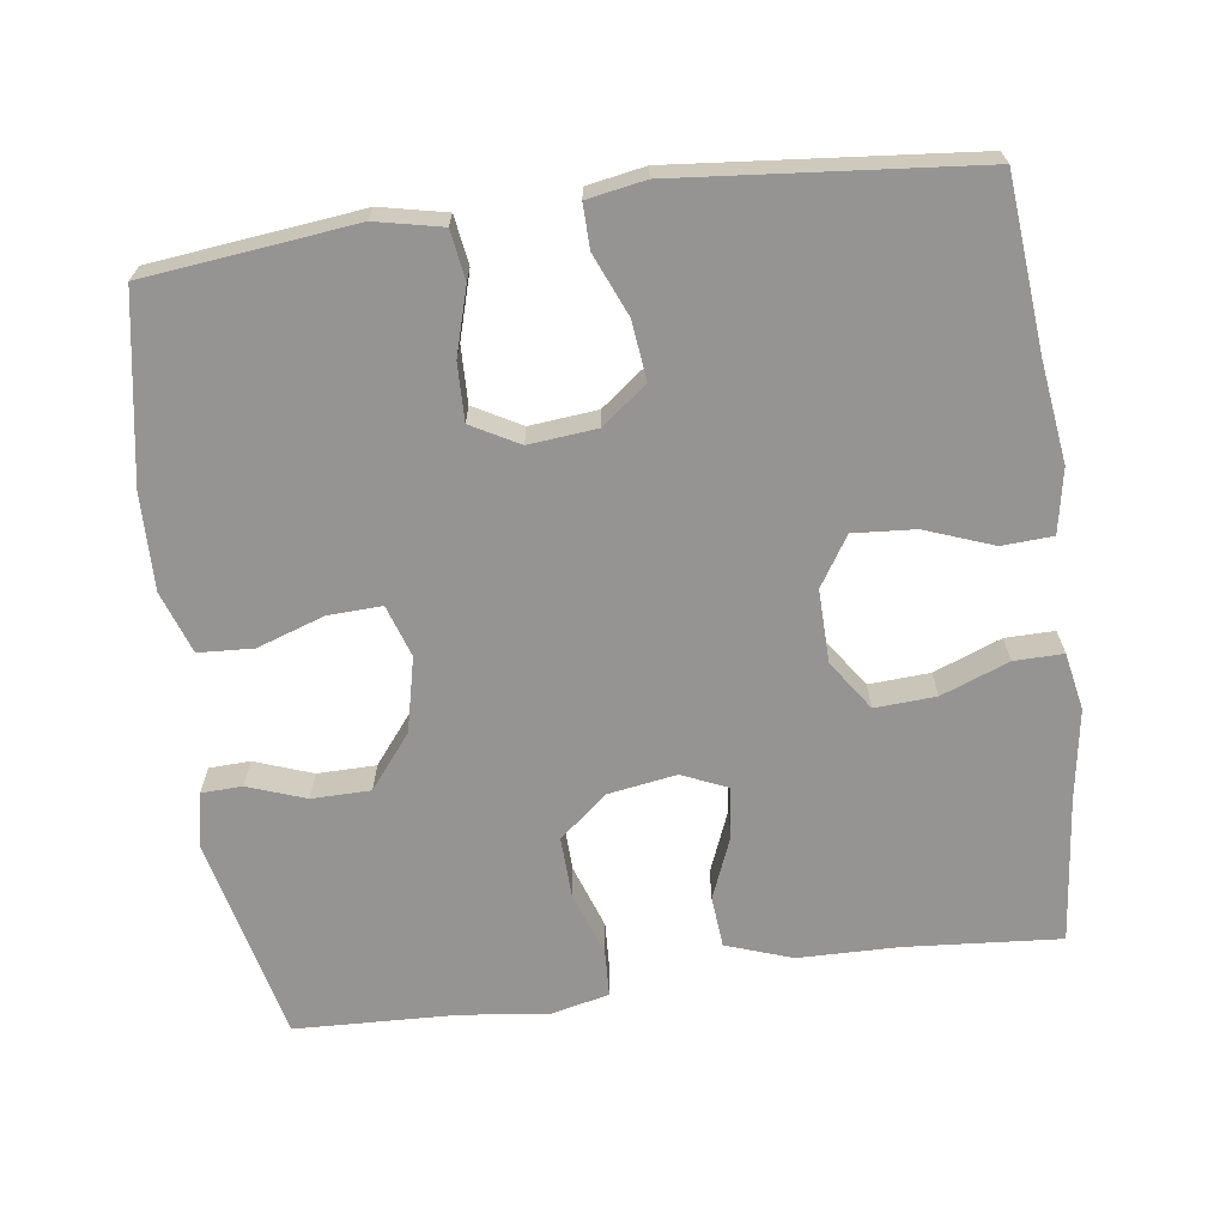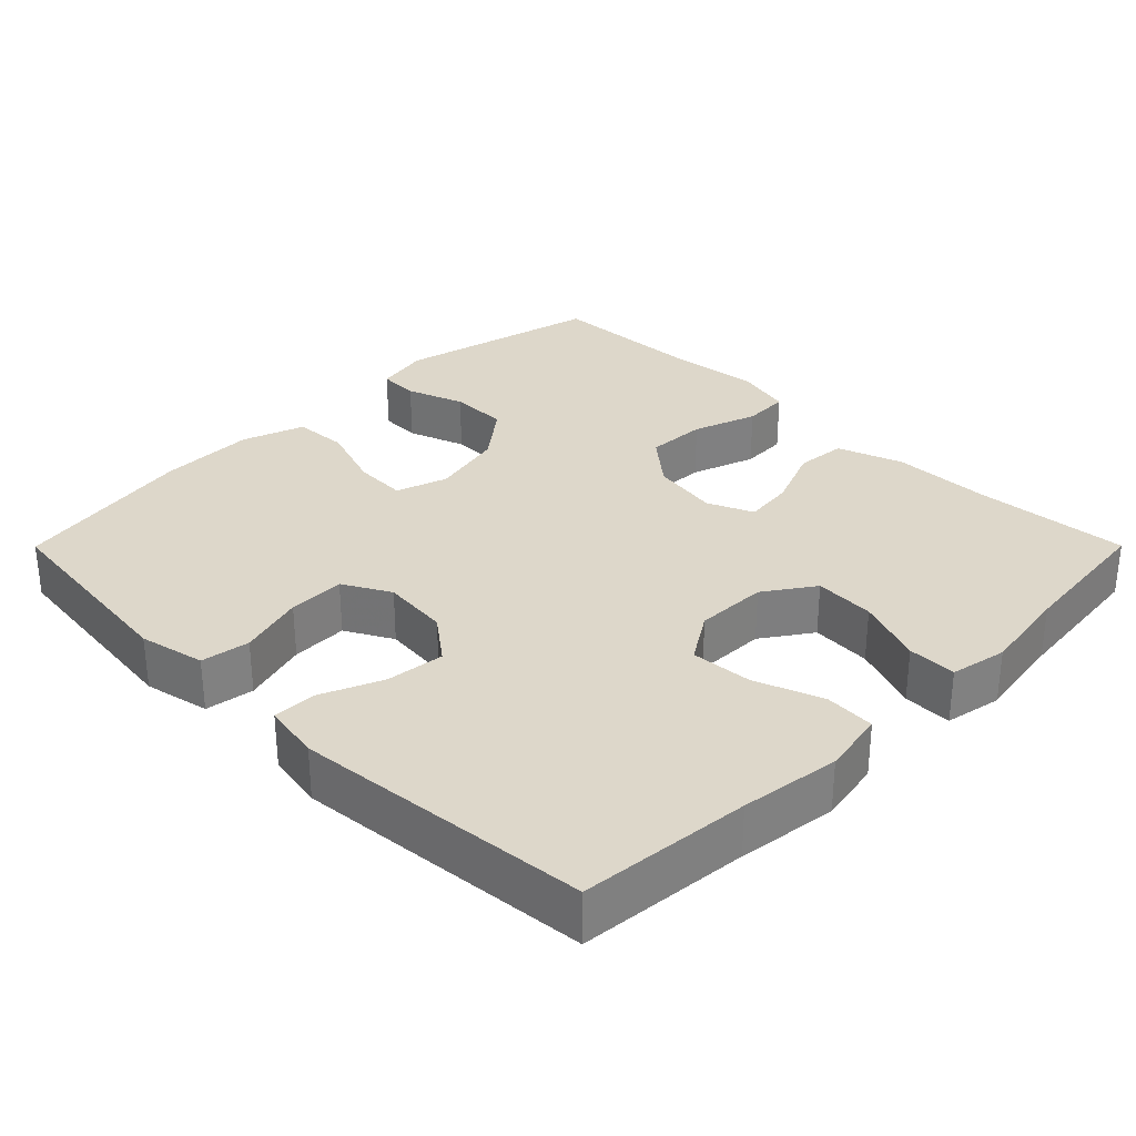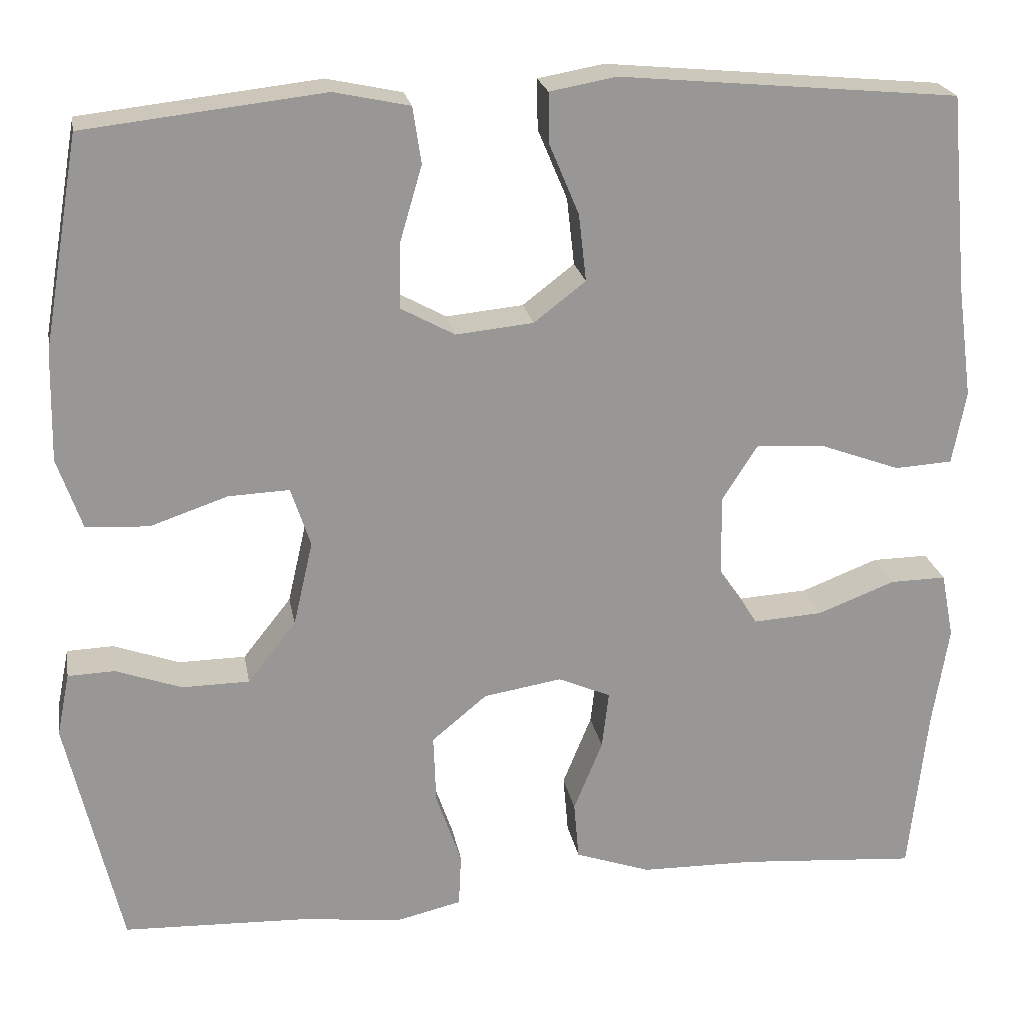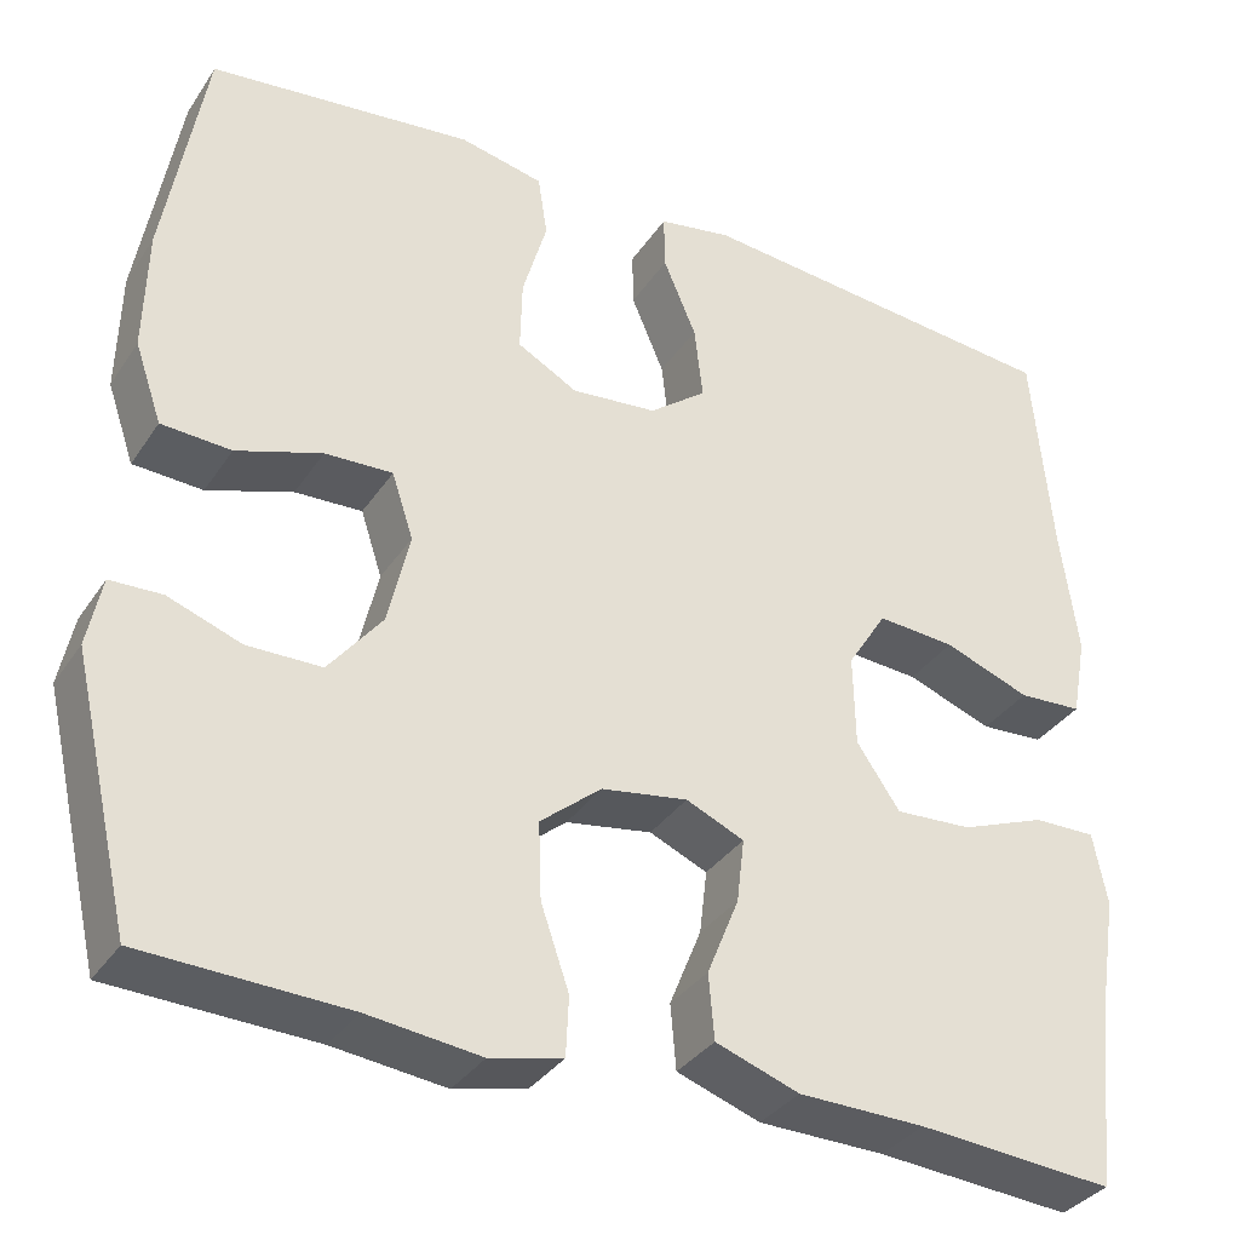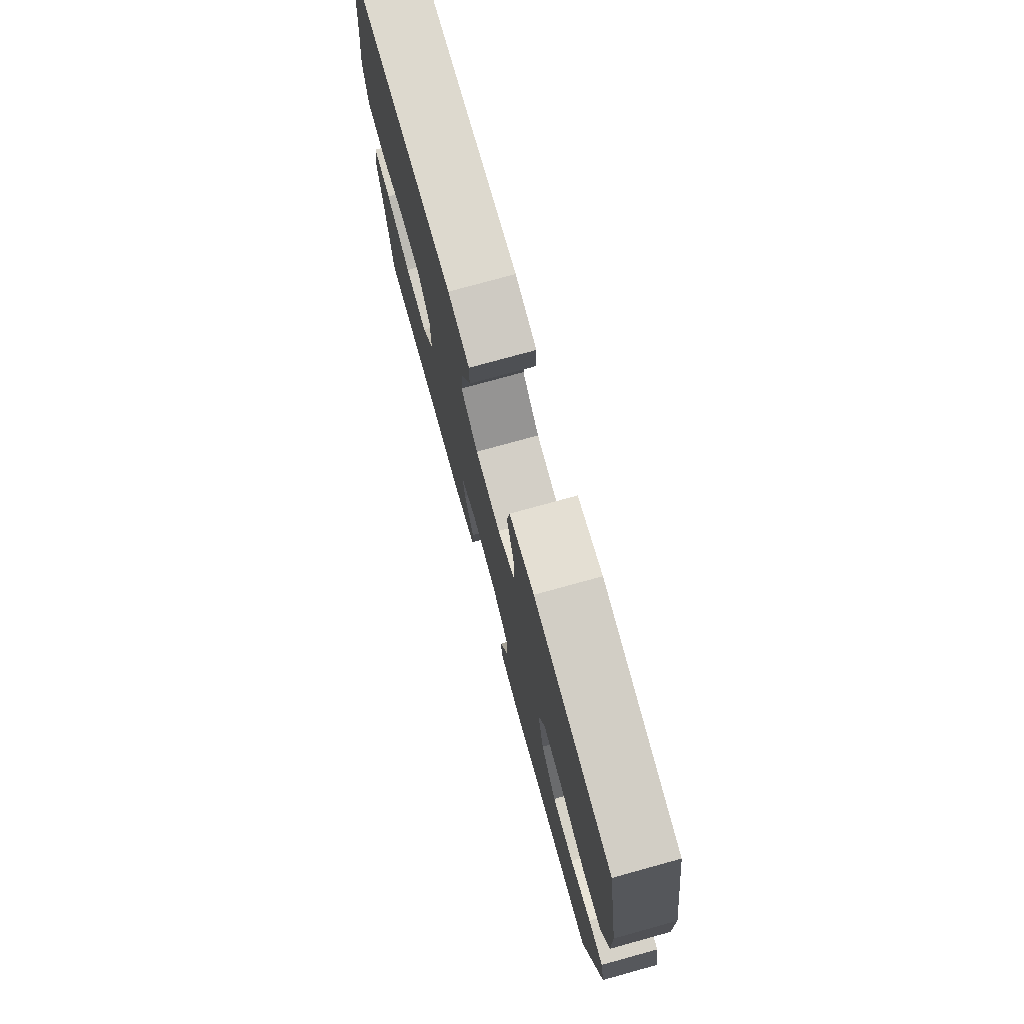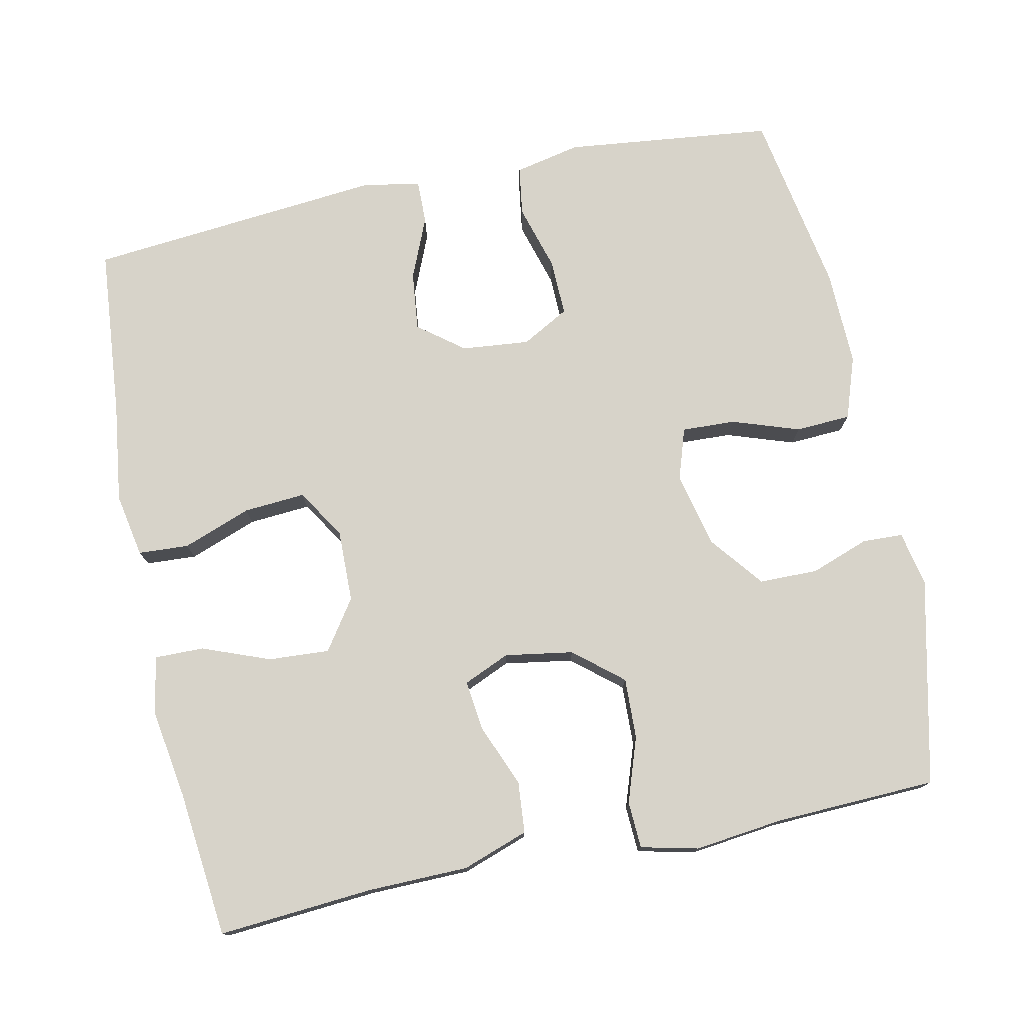
<metadata>
{"format":"obj","ext":"obj","renderer":"f3d","projection":"perspective","resolution":1024,"background":"white","views":[{"elev":-67.2,"azim":7.7,"up":"+Y"},{"elev":30.9,"azim":44.9,"up":"+Y"},{"elev":22.1,"azim":-10.0,"up":"+Z"},{"elev":-34.5,"azim":-29.0,"up":"+Z"},{"elev":76.5,"azim":-105.4,"up":"+Z"},{"elev":76.2,"azim":168.1,"up":"+Y"}]}
</metadata>
<code>
v -0.5 0.07 -0.5
v -0.564 0.07 -0.223
v -0.549 0.07 -0.149
v -0.494 0.07 -0.147
v -0.416 0.07 -0.175
v -0.337 0.07 -0.174
v -0.28 0.07 -0.102
v -0.257 0.07 -0.002
v -0.28 0.07 0.068
v -0.352 0.07 0.065
v -0.443 0.07 0.034
v -0.517 0.07 0.038
v -0.546 0.07 0.122
v -0.543 0.07 0.252
v -0.5 0.07 0.5
v -0.351 0.07 0.517
v -0.219 0.07 0.532
v -0.13 0.07 0.513
v -0.12 0.07 0.447
v -0.146 0.07 0.358
v -0.148 0.07 0.281
v -0.084 0.07 0.246
v 0.007 0.07 0.255
v 0.068 0.07 0.302
v 0.059 0.07 0.381
v 0.024 0.07 0.464
v 0.023 0.07 0.523
v 0.101 0.07 0.537
v 0.5 0.07 0.5
v 0.521 0.07 0.27
v 0.539 0.07 0.136
v 0.523 0.07 0.05
v 0.455 0.07 0.046
v 0.363 0.07 0.08
v 0.28 0.07 0.086
v 0.238 0.07 0.02
v 0.24 0.07 -0.078
v 0.286 0.07 -0.145
v 0.368 0.07 -0.14
v 0.459 0.07 -0.105
v 0.525 0.07 -0.104
v 0.54 0.07 -0.181
v 0.521 0.07 -0.302
v 0.5 0.07 -0.5
v 0.291 0.07 -0.484
v 0.156 0.07 -0.482
v 0.067 0.07 -0.451
v 0.061 0.07 -0.382
v 0.095 0.07 -0.298
v 0.103 0.07 -0.23
v 0.041 0.07 -0.203
v -0.051 0.07 -0.218
v -0.116 0.07 -0.272
v -0.113 0.07 -0.354
v -0.083 0.07 -0.441
v -0.086 0.07 -0.504
v -0.163 0.07 -0.522
v -0.283 0.07 -0.508
v -0.5 0 -0.5
v -0.564 0 -0.223
v -0.549 0 -0.149
v -0.494 0 -0.147
v -0.416 0 -0.175
v -0.337 0 -0.174
v -0.28 0 -0.102
v -0.257 0 -0.002
v -0.28 0 0.068
v -0.352 0 0.065
v -0.443 0 0.034
v -0.517 0 0.038
v -0.546 0 0.122
v -0.543 0 0.252
v -0.5 0 0.5
v -0.351 0 0.517
v -0.219 0 0.532
v -0.13 0 0.513
v -0.12 0 0.447
v -0.146 0 0.358
v -0.148 0 0.281
v -0.084 0 0.246
v 0.007 0 0.255
v 0.068 0 0.302
v 0.059 0 0.381
v 0.024 0 0.464
v 0.023 0 0.523
v 0.101 0 0.537
v 0.5 0 0.5
v 0.521 0 0.27
v 0.539 0 0.136
v 0.523 0 0.05
v 0.455 0 0.046
v 0.363 0 0.08
v 0.28 0 0.086
v 0.238 0 0.02
v 0.24 0 -0.078
v 0.286 0 -0.145
v 0.368 0 -0.14
v 0.459 0 -0.105
v 0.525 0 -0.104
v 0.54 0 -0.181
v 0.521 0 -0.302
v 0.5 0 -0.5
v 0.291 0 -0.484
v 0.156 0 -0.482
v 0.067 0 -0.451
v 0.061 0 -0.382
v 0.095 0 -0.298
v 0.103 0 -0.23
v 0.041 0 -0.203
v -0.051 0 -0.218
v -0.116 0 -0.272
v -0.113 0 -0.354
v -0.083 0 -0.441
v -0.086 0 -0.504
v -0.163 0 -0.522
v -0.283 0 -0.508
f 55 56 57 58
f 54 55 58 1
f 53 54 1 2
f 52 53 2
f 51 52 2
f 46 47 48 49
f 45 46 49 50
f 43 44 45 50
f 42 43 50 51
f 39 40 41 42
f 38 39 42 51
f 31 32 33 34
f 30 31 34 35
f 29 30 35
f 28 29 35 36
f 25 26 27 28
f 24 25 28 36
f 17 18 19 20
f 17 20 21
f 16 17 21
f 15 16 21
f 14 15 21
f 13 14 21 22
f 10 11 12 13
f 9 10 13 22
f 2 3 4 5
f 2 5 6
f 37 38 51 2
f 23 24 36 37
f 8 9 22 23
f 7 8 23 37
f 6 7 37
f 2 6 37
f 116 115 114 113
f 59 116 113 112
f 60 59 112 111
f 60 111 110
f 60 110 109
f 107 106 105 104
f 108 107 104 103
f 108 103 102 101
f 109 108 101 100
f 100 99 98 97
f 109 100 97 96
f 92 91 90 89
f 93 92 89 88
f 93 88 87
f 94 93 87 86
f 86 85 84 83
f 94 86 83 82
f 78 77 76 75
f 79 78 75
f 79 75 74
f 79 74 73
f 79 73 72
f 80 79 72 71
f 71 70 69 68
f 80 71 68 67
f 63 62 61 60
f 64 63 60
f 60 109 96 95
f 95 94 82 81
f 81 80 67 66
f 95 81 66 65
f 95 65 64
f 95 64 60
f 1 59 60 2
f 2 60 61 3
f 3 61 62 4
f 4 62 63 5
f 5 63 64 6
f 6 64 65 7
f 7 65 66 8
f 8 66 67 9
f 9 67 68 10
f 10 68 69 11
f 11 69 70 12
f 12 70 71 13
f 13 71 72 14
f 14 72 73 15
f 15 73 74 16
f 16 74 75 17
f 17 75 76 18
f 18 76 77 19
f 19 77 78 20
f 20 78 79 21
f 21 79 80 22
f 22 80 81 23
f 23 81 82 24
f 24 82 83 25
f 25 83 84 26
f 26 84 85 27
f 27 85 86 28
f 28 86 87 29
f 29 87 88 30
f 30 88 89 31
f 31 89 90 32
f 32 90 91 33
f 33 91 92 34
f 34 92 93 35
f 35 93 94 36
f 36 94 95 37
f 37 95 96 38
f 38 96 97 39
f 39 97 98 40
f 40 98 99 41
f 41 99 100 42
f 42 100 101 43
f 43 101 102 44
f 44 102 103 45
f 45 103 104 46
f 46 104 105 47
f 47 105 106 48
f 48 106 107 49
f 49 107 108 50
f 50 108 109 51
f 51 109 110 52
f 52 110 111 53
f 53 111 112 54
f 54 112 113 55
f 55 113 114 56
f 56 114 115 57
f 57 115 116 58
f 58 116 59 1

</code>
